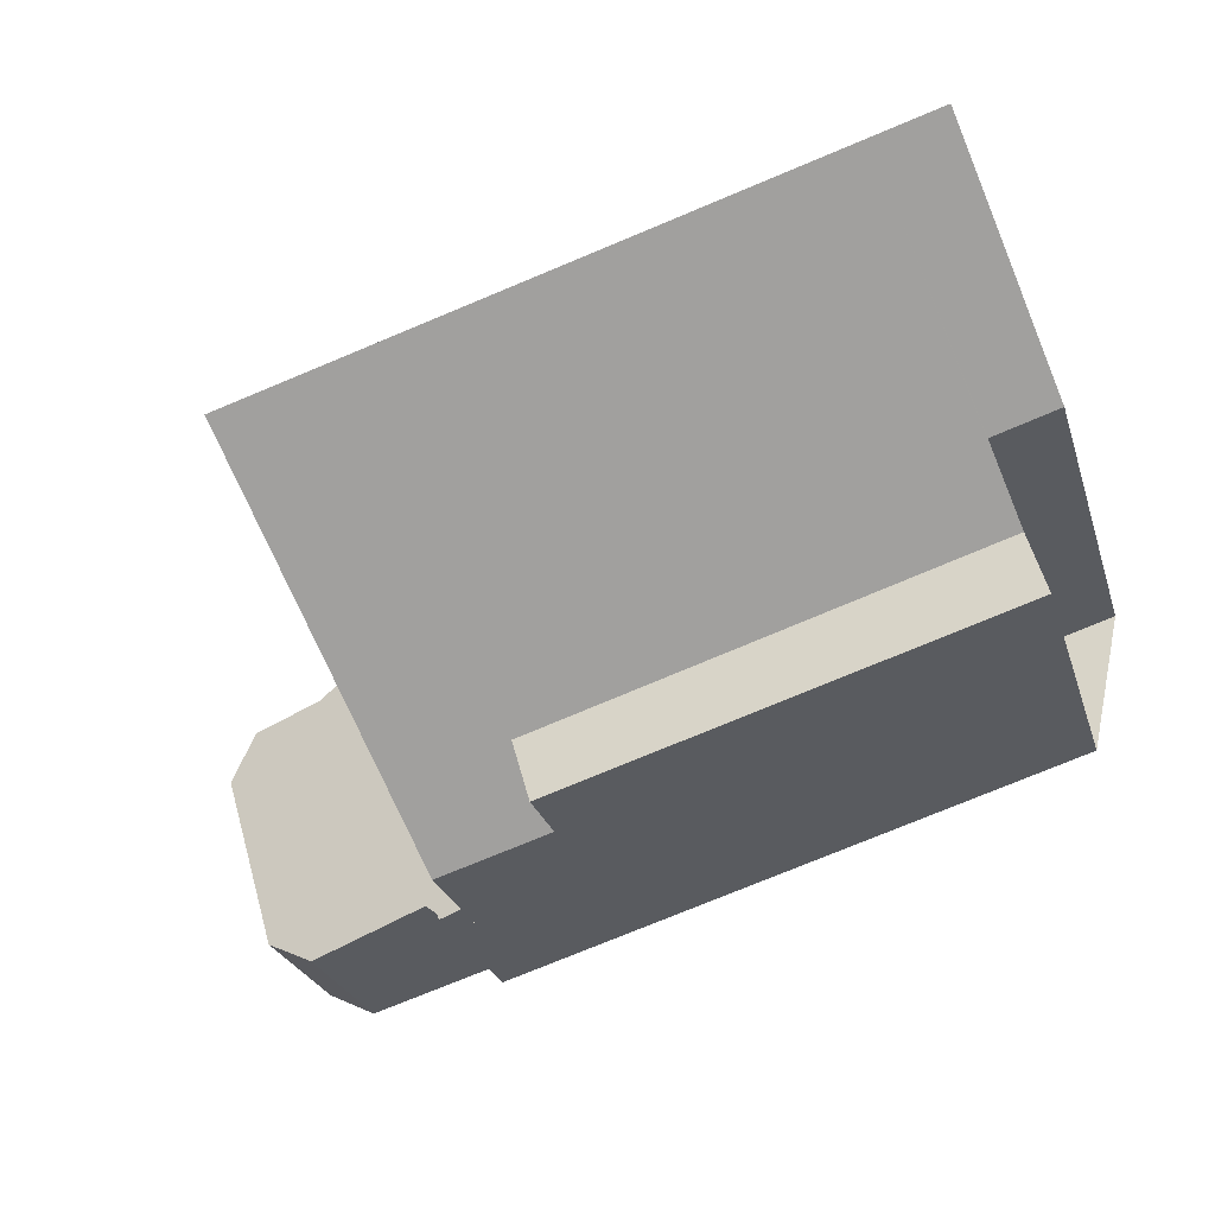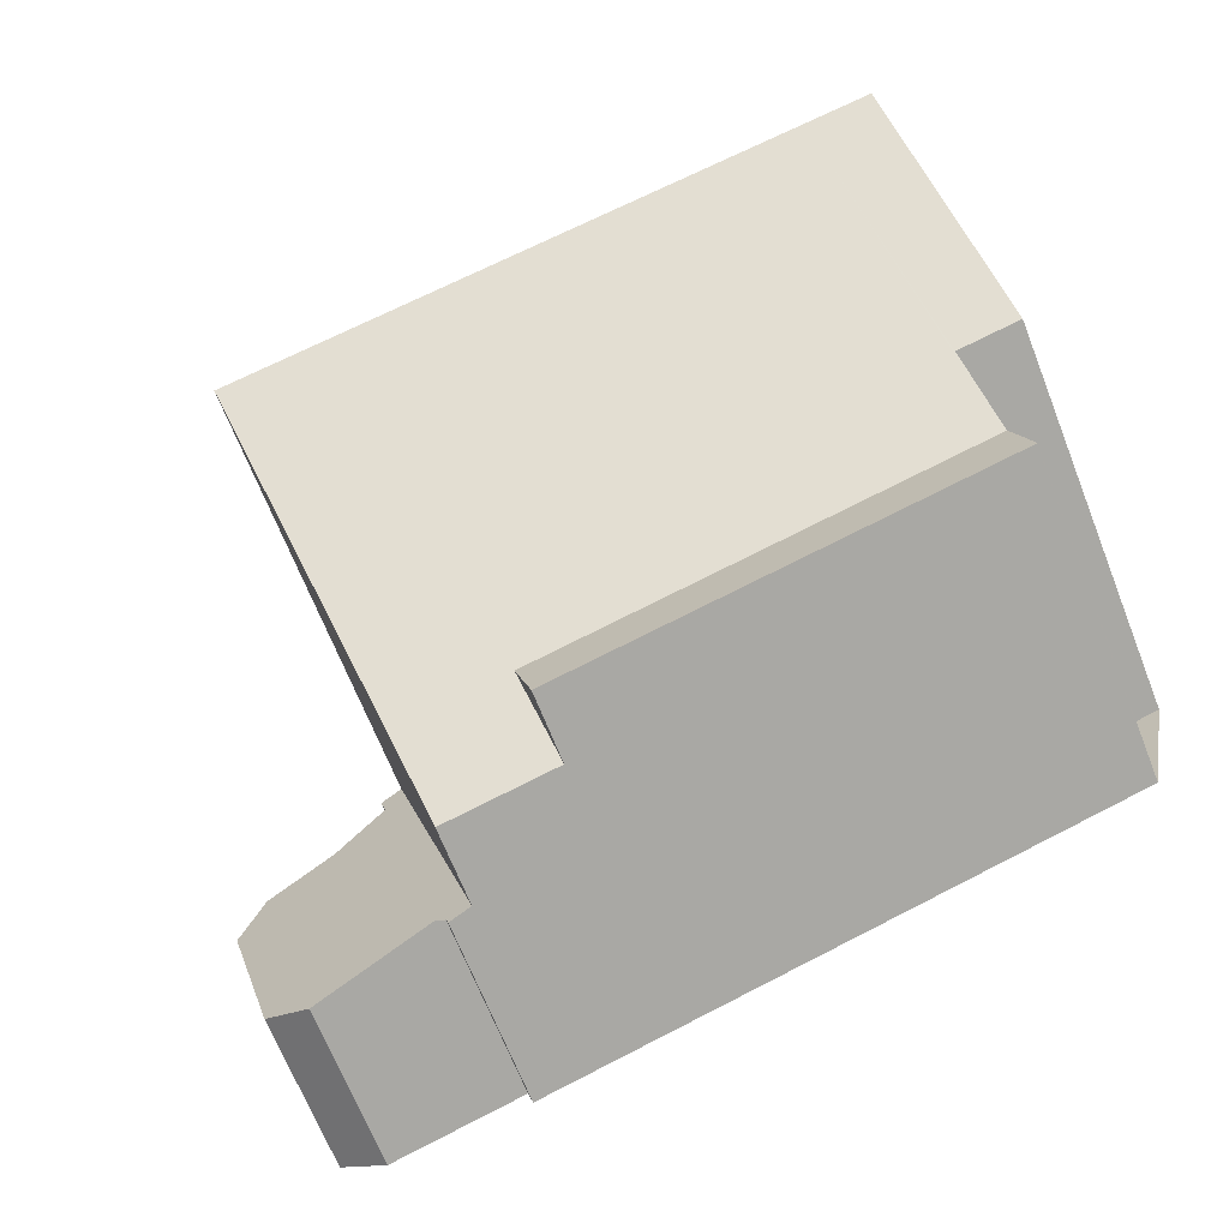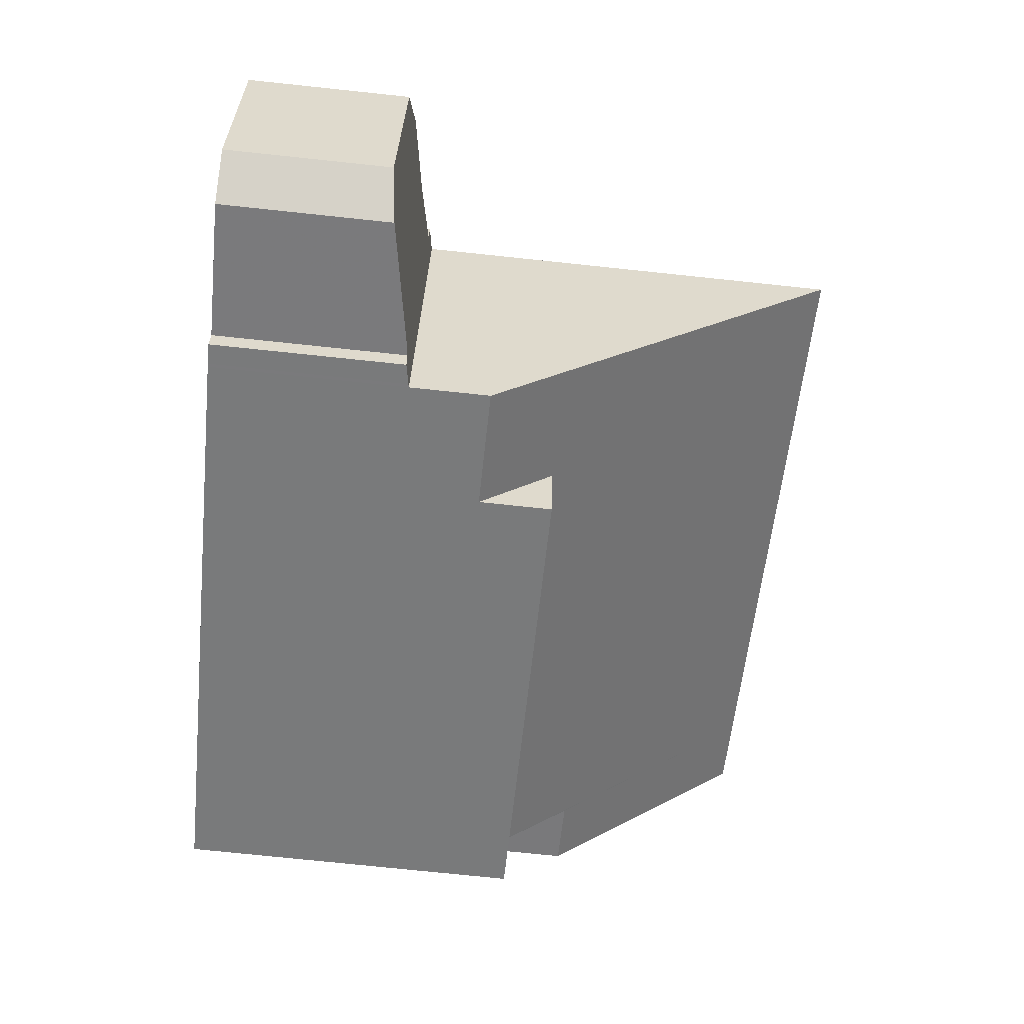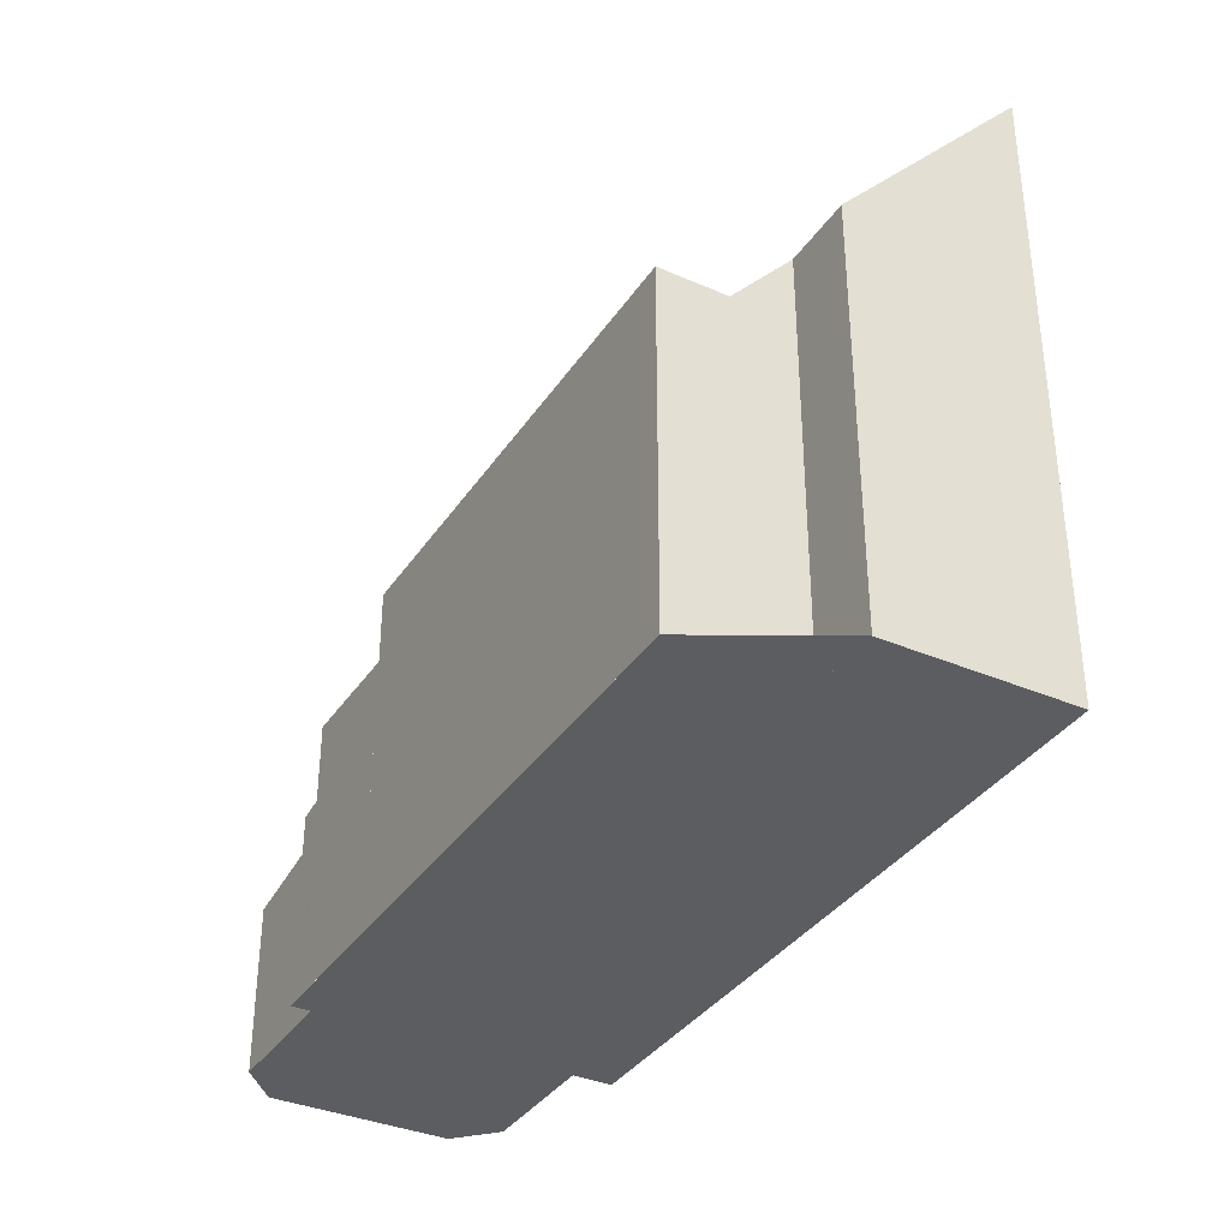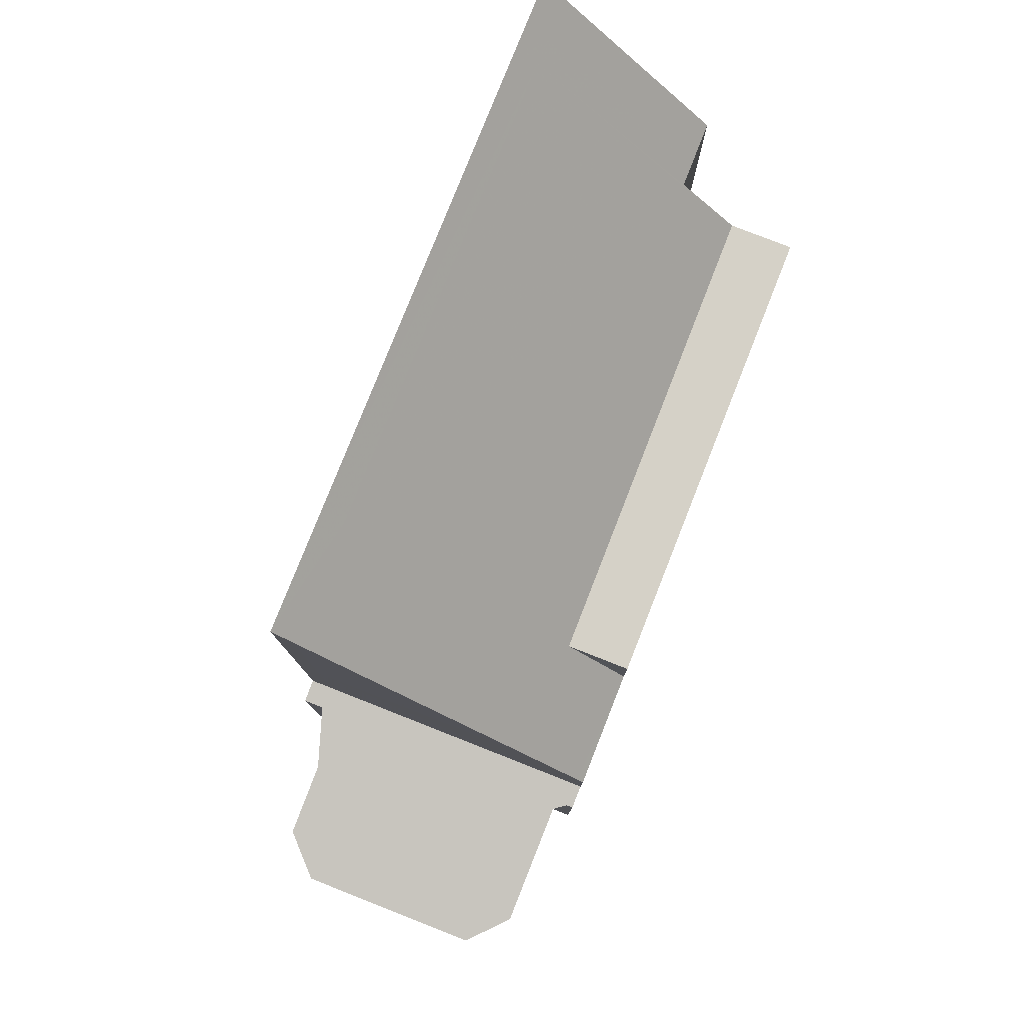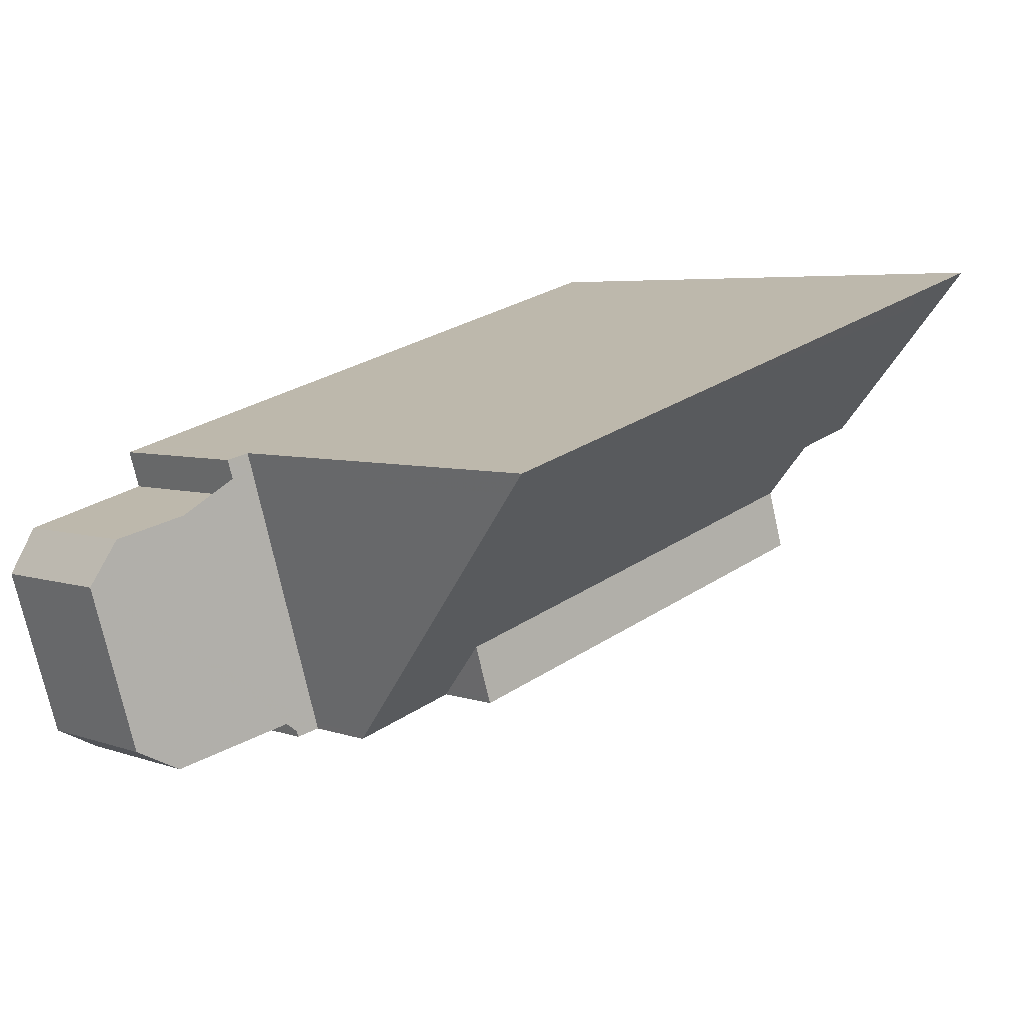
<metadata>
{"format":"obj","ext":"obj","renderer":"f3d","projection":"perspective","resolution":1024,"background":"white","views":[{"elev":-27.1,"azim":16.2,"up":"+Y"},{"elev":-69.2,"azim":21.7,"up":"+Y"},{"elev":-74.6,"azim":-96.0,"up":"+Y"},{"elev":-35.8,"azim":77.1,"up":"+Z"},{"elev":79.6,"azim":-52.0,"up":"+Z"},{"elev":4.9,"azim":-41.8,"up":"+Y"}]}
</metadata>
<code>
v -1755 -2568 10.6
v -1754 -2571 7.053
v -1756 -2571 7.052
v -1765 -2576 3.239
v -1765 -2576 3.242
v -1768 -2577 2.852
v -1769 -2576 2.745
v -1769 -2573 2.77
v -1769 -2572 2.889
v -1767 -2572 3.281
v -1767 -2571 3.286
v -1755 -2573 5.908
v -1755 -2572 5.891
v -1755 -2568 10.19
v -1756 -2568 10.2
v -1755 -2571 7.052
v -1756 -2568 10.6
v -1755 -2572 5.891
v -1763 -2576 4.656
v -1765 -2576 4.663
v -1767 -2571 10.67
v -1767 -2571 3.353
v -1765 -2576 3.308
v -1763 -2575 5.886
v -1765 -2575 5.885
v -1763 -2576 5.902
v -1767 -2571 5.821
v -1767 -2571 3.284
v -1766 -2571 10.28
v -1766 -2571 3.35
v -1766 -2571 5.826
v -1766 -2571 3.342
v -1765 -2576 3.299
v -1767 -2571 3.345
v -1755 -2573 5.907
v -1763 -2576 4.772
v -1763 -2576 5.901
v -1765 -2576 4.787
v -1765 -2576 3.309
v -1765 -2576 3.24
v -1765 -2576 3.3
v -1755 -2571 7.052
v -1755 -2568 10.19
v -1756 -2568 10.6
v -1763 -2576 5.901
v -1763 -2575 5.886
v -1764 -2571 10.26
v -1765 -2570 10.65
v -1763 -2576 4.772
v -1763 -2575 5.886
v -1763 -2576 5.902
v -1763 -2576 4.656
v -1755 -2572 5.891
v -1755 -2573 5.907
v -1757 -2568 10.61
v -1756 -2568 10.2
v -1755 -2572 5.891
v -1755 -2573 5.908
v -1767 -2571 10.67
v -1766 -2571 10.28
v -1765 -2575 5.885
v -1765 -2576 4.787
v -1765 -2576 4.663
v -1765 -2576 3.308
v -1765 -2576 3.309
v -1766 -2571 3.35
v -1767 -2571 3.353
v -1769 -2573 2.778
v -1769 -2576 2.751
v -1755 -2568 10.19
v -1755 -2568 10.6
v -1755 -2568 0
v -1755 -2568 0
v -1755 -2571 7.052
v -1754 -2571 7.053
v -1754 -2571 0
v -1755 -2571 8.882e-16
v -1755 -2572 5.891
v -1756 -2571 7.052
v -1756 -2571 0
v -1755 -2572 8.882e-16
v -1765 -2576 3.24
v -1765 -2576 3.239
v -1765 -2576 -4.441e-16
v -1765 -2576 4.441e-16
v -1768 -2577 2.852
v -1765 -2576 3.242
v -1765 -2576 -4.441e-16
v -1768 -2577 0
v -1769 -2576 2.751
v -1768 -2577 2.852
v -1768 -2577 0
v -1769 -2576 0
v -1769 -2573 2.77
v -1769 -2576 2.745
v -1769 -2576 0
v -1769 -2573 0
v -1769 -2573 2.778
v -1769 -2573 2.77
v -1769 -2573 0
v -1769 -2573 0
v -1767 -2572 3.281
v -1769 -2572 2.889
v -1769 -2572 0
v -1767 -2572 0
v -1767 -2571 3.284
v -1767 -2572 3.281
v -1767 -2572 0
v -1767 -2571 4.441e-16
v -1767 -2571 3.345
v -1767 -2571 3.286
v -1767 -2571 0
v -1767 -2571 -4.441e-16
v -1755 -2573 5.908
v -1755 -2573 5.908
v -1755 -2573 -8.882e-16
v -1755 -2573 8.882e-16
v -1754 -2571 7.053
v -1755 -2568 10.19
v -1755 -2568 0
v -1754 -2571 0
v -1756 -2571 7.052
v -1755 -2571 7.052
v -1755 -2571 0
v -1756 -2571 0
v -1756 -2568 10.6
v -1756 -2568 10.6
v -1756 -2568 0
v -1756 -2568 1.776e-15
v -1755 -2573 5.907
v -1755 -2572 5.891
v -1755 -2572 8.882e-16
v -1755 -2573 0
v -1767 -2571 3.286
v -1767 -2571 3.284
v -1767 -2571 4.441e-16
v -1767 -2571 0
v -1765 -2576 3.239
v -1765 -2576 3.299
v -1765 -2576 0
v -1765 -2576 -4.441e-16
v -1767 -2571 3.353
v -1767 -2571 3.345
v -1767 -2571 -4.441e-16
v -1767 -2571 -4.441e-16
v -1755 -2573 5.908
v -1755 -2573 5.907
v -1755 -2573 0
v -1755 -2573 -8.882e-16
v -1765 -2576 3.242
v -1765 -2576 3.24
v -1765 -2576 4.441e-16
v -1765 -2576 -4.441e-16
v -1755 -2571 7.052
v -1755 -2571 7.052
v -1755 -2571 8.882e-16
v -1755 -2571 0
v -1755 -2568 10.6
v -1756 -2568 10.6
v -1756 -2568 1.776e-15
v -1755 -2568 0
v -1757 -2568 10.61
v -1765 -2570 10.65
v -1765 -2570 0
v -1757 -2568 1.776e-15
v -1765 -2576 4.663
v -1763 -2576 4.656
v -1763 -2576 0
v -1765 -2576 0
v -1756 -2568 10.6
v -1757 -2568 10.61
v -1757 -2568 1.776e-15
v -1756 -2568 0
v -1763 -2576 5.902
v -1755 -2573 5.908
v -1755 -2573 8.882e-16
v -1763 -2576 0
v -1765 -2570 10.65
v -1767 -2571 10.67
v -1767 -2571 0
v -1765 -2570 0
v -1765 -2576 3.299
v -1765 -2576 3.308
v -1765 -2576 0
v -1765 -2576 0
v -1769 -2572 2.889
v -1769 -2573 2.778
v -1769 -2573 0
v -1769 -2572 0
v -1769 -2576 2.745
v -1769 -2576 2.751
v -1769 -2576 0
v -1769 -2576 0
v -1755 -2568 0
v -1754 -2571 0
v -1756 -2571 0
v -1755 -2573 0
v -1765 -2576 0
v -1765 -2576 0
v -1768 -2577 0
v -1769 -2576 0
v -1769 -2573 0
v -1769 -2572 0
v -1767 -2572 0
v -1767 -2571 0
f 54 45 46 53
f 56 47 48 55
f 57 50 47 56
f 43 14 2 42
f 44 1 14 43
f 37 26 19 36
f 31 27 21 29
f 30 22 27 31
f 29 25 31
f 39 30 31 25 38
f 41 33 4 40
f 32 28 11 34
f 58 51 45 54
f 36 24 37
f 38 20 23 39
f 69 7 8 68
f 42 16 15 43
f 43 15 17 44
f 53 18 35 54
f 55 17 15 56
f 56 15 16 3 13 57
f 54 35 12 58
f 59 48 47 60
f 61 50 49 62
f 60 47 50 61
f 62 49 52 63
f 64 33 41 65
f 66 32 34 67
f 65 41 32 66
f 68 9 10 28 32 41 40 5 6 69
f 71 72 73 70
f 75 76 77 74
f 79 80 81 78
f 83 84 85 82
f 87 88 89 86
f 91 92 93 90
f 95 96 97 94
f 99 100 101 98
f 103 104 105 102
f 107 108 109 106
f 111 112 113 110
f 115 116 117 114
f 119 120 121 118
f 123 124 125 122
f 127 128 129 126
f 131 132 133 130
f 135 136 137 134
f 139 140 141 138
f 143 144 145 142
f 147 148 149 146
f 151 152 153 150
f 155 156 157 154
f 159 160 161 158
f 163 164 165 162
f 167 168 169 166
f 171 172 173 170
f 175 176 177 174
f 179 180 181 178
f 183 184 185 182
f 187 188 189 186
f 191 192 193 190
f 195 196 197 198 199 200 201 202 203 204 205 194

</code>
